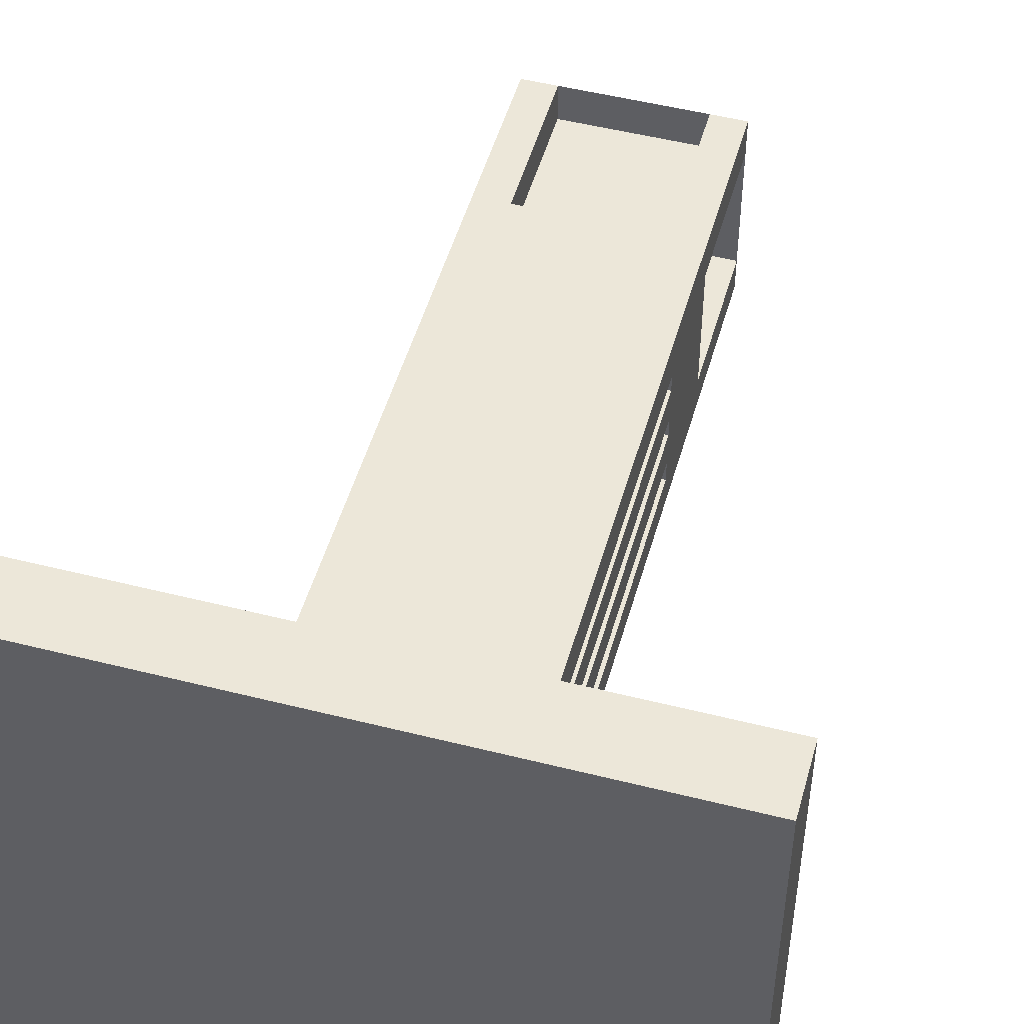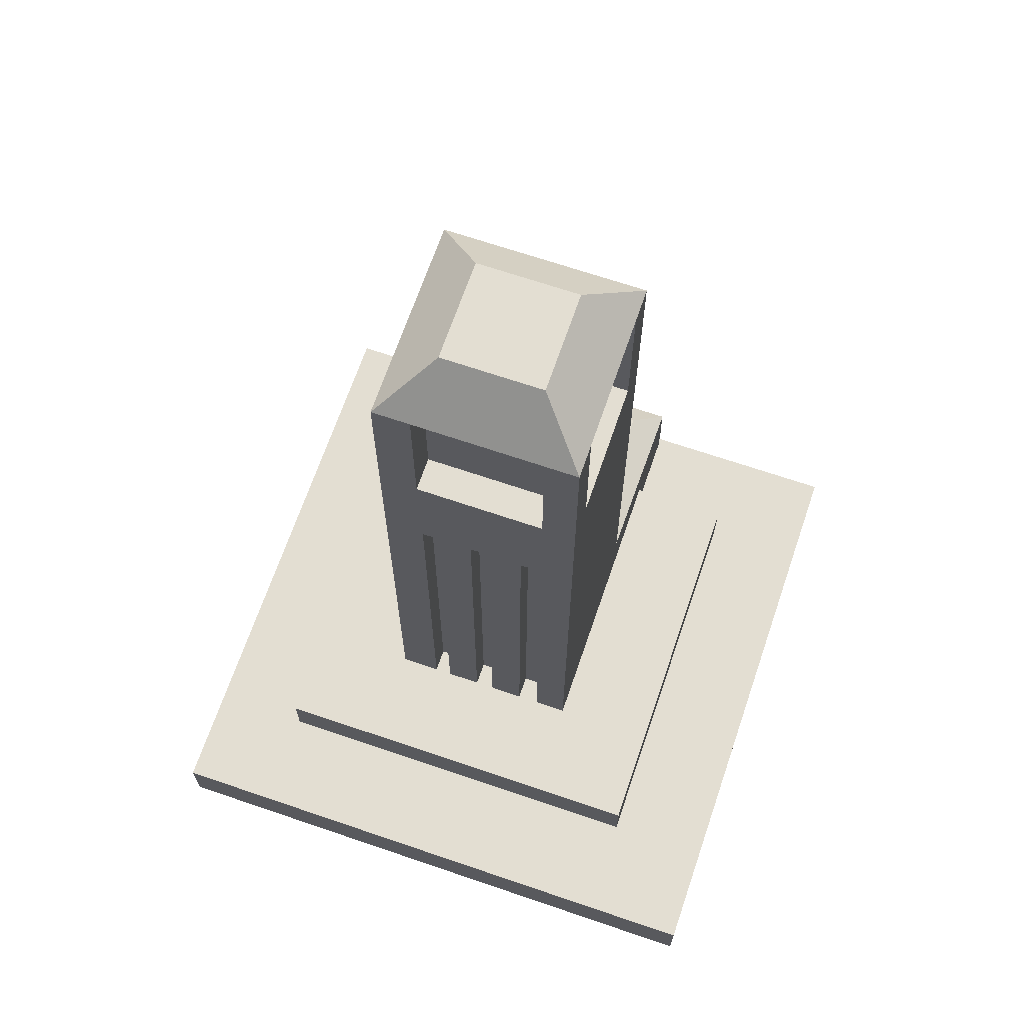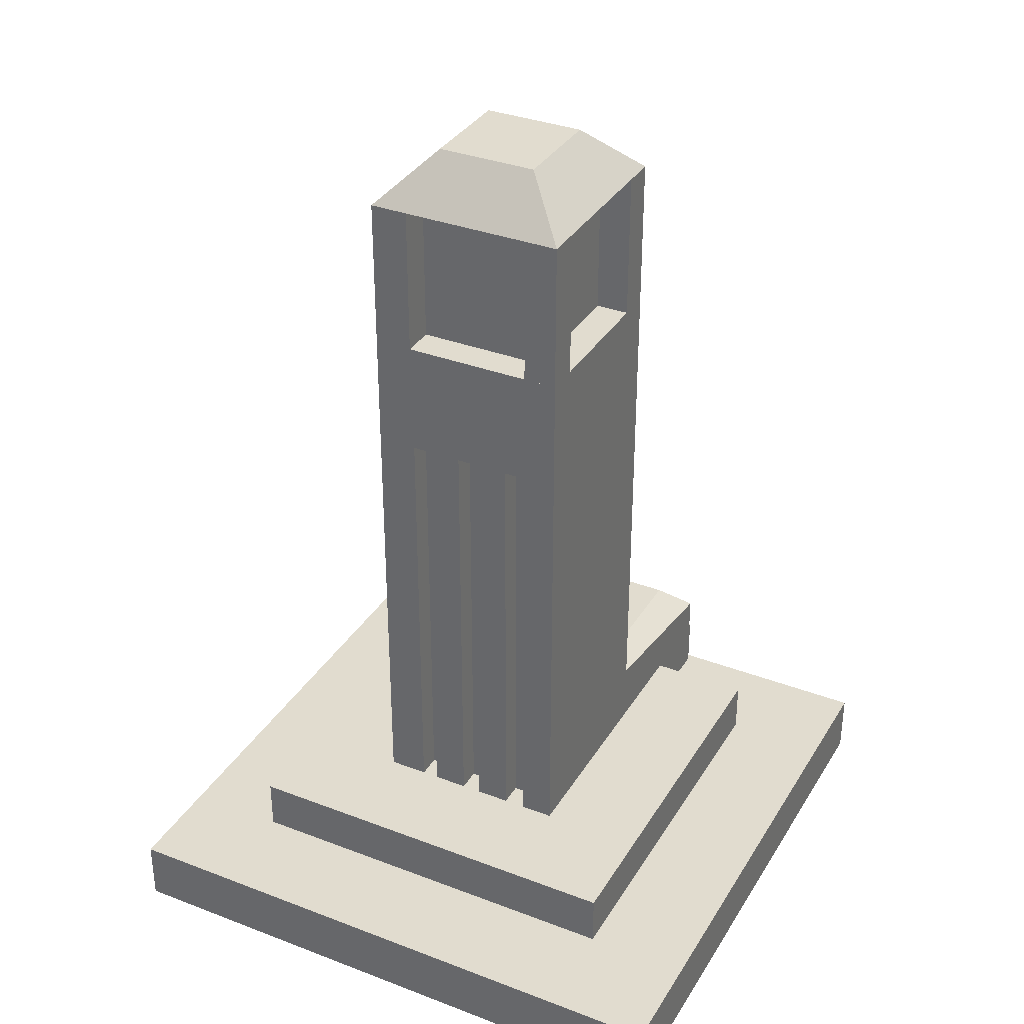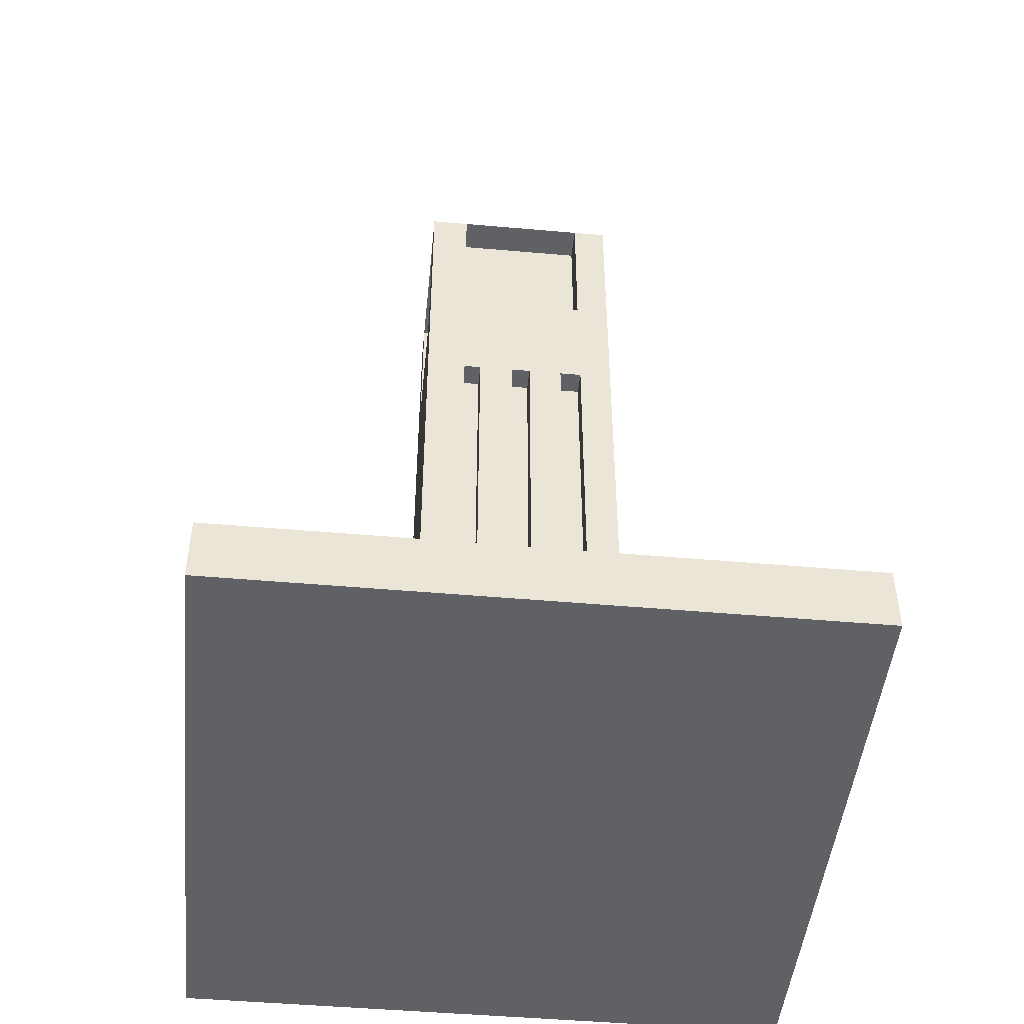
<metadata>
{"format":"obj","ext":"obj","renderer":"f3d","projection":"perspective","resolution":1024,"background":"white","views":[{"elev":49.9,"azim":15.6,"up":"+Z"},{"elev":67.7,"azim":108.9,"up":"+Y"},{"elev":34.4,"azim":117.2,"up":"+Y"},{"elev":-47.4,"azim":84.3,"up":"+Y"}]}
</metadata>
<code>
o Cube
v -1 6.829 1
v -1 6.829 -1
v 1 6.829 1
v 1 6.829 -1
v -0.5048 8.829 0.5048
v -1 8.334 1
v -0.5048 8.829 -0.5048
v -1 8.334 -1
v 0.5048 8.829 0.5048
v 1 8.334 1
v 0.5048 8.829 -0.5048
v 1 8.334 -1
v -1 0.07361 -1
v -1 0.07361 1
v 1 0.07361 -1
v 1 0.07361 1
v -1 0.7188 1
v 1 0.7188 1
v 1 0.7188 -1
v -1 0.7188 -1
v -3.019 0.07361 -1
v -3.019 0.07361 1
v -3.019 0.7188 1
v -3.019 0.7188 -1
v 3.029 0.07361 1
v 3.029 0.07361 -1
v 3.029 0.7188 -1
v 3.029 0.7188 1
v 1 0.07361 -3.061
v -1 0.07361 -3.061
v 1 0.7188 -3.061
v -1 0.7188 -3.061
v -3.019 0.07361 -3.061
v -3.019 0.7188 -3.061
v 3.029 0.7188 -3.061
v 3.029 0.07361 -3.061
v -1 0.07361 3.023
v 1 0.07361 3.023
v -1 0.7188 3.023
v 1 0.7188 3.023
v -3.019 0.7188 3.023
v -3.019 0.07361 3.023
v 3.029 0.07361 3.023
v 3.029 0.7188 3.023
v 1 1.256 1
v -1 1.256 -1
v -1 1.256 1
v 1 1.256 -1
v -2.028 1.256 1
v -2.028 0.7188 1
v -2.028 0.7188 -1
v -2.028 1.256 -1
v 2.007 1.256 -1
v 2.007 0.7188 -1
v 2.007 0.7188 1
v 2.007 1.256 1
v 1 1.256 -2.026
v 1 0.7188 -2.026
v -1 0.7188 -2.026
v -1 1.256 -2.026
v -2.028 0.7188 -2.026
v -2.028 1.256 -2.026
v 2.007 1.256 -2.026
v 2.007 0.7188 -2.026
v -1 1.256 2.033
v -1 0.7188 2.033
v 1 0.7188 2.033
v 1 1.256 2.033
v -2.028 1.256 2.033
v -2.028 0.7188 2.033
v 2.007 0.7188 2.033
v 2.007 1.256 2.033
v -2.95 1.256 1
v -2.95 0.7188 1
v -2.95 0.7188 -1
v -2.95 1.256 -1
v 1 1.905 1
v 1 1.905 -1
v -2.921 1.256 1
v -2.921 1.256 -1
v -1.301 1.905 -0.6991
v -1 1.905 -1
v -1.301 1.905 0.6991
v -1 1.905 1
v -2.62 1.905 0.6991
v -2.921 1.605 1
v -2.62 1.905 -0.6991
v -2.921 1.605 -1
v -0.6678 6.829 -1
v -0.6678 6.829 1
v -0.6678 8.334 -1
v -0.6678 8.334 1
v 1 6.829 -0.6669
v -1 6.829 -0.6669
v 1 8.334 -0.6669
v -1 8.334 -0.6669
v 0.6667 6.829 1
v 0.6667 6.829 -1
v 0.6667 8.334 1
v 0.6667 8.334 -1
v -1 6.829 0.6187
v 1 6.829 0.6187
v -1 8.334 0.6187
v 1 8.334 0.6187
v 1 4.367 1
v 1 4.367 -1
v -1 4.367 -1
v -1 4.367 1
v -1 6.829 -0.6729
v 1 6.829 -0.6729
v -0.5048 8.829 -0.3397
v -1 8.334 -0.6729
v 0.5048 8.829 -0.3397
v 1 8.334 -0.6729
v -1 0.07361 -0.6729
v 1 0.07361 -0.6729
v -1 0.7188 -0.6729
v 1 0.7188 -0.6729
v -3.019 0.07361 -0.6729
v -3.019 0.7188 -0.6729
v 3.029 0.07361 -0.6729
v 3.029 0.7188 -0.6729
v 1 1.256 -0.6729
v -1 1.256 -0.6729
v -2.028 0.7188 -0.6729
v -2.028 1.256 -0.6729
v 2.007 0.7188 -0.6729
v 2.007 1.256 -0.6729
v -2.95 0.7188 -0.6729
v -2.95 1.256 -0.6729
v 1 1.905 -0.6729
v -2.921 1.256 -0.6729
v -1.301 1.905 -0.4704
v -1 1.905 -0.6729
v -2.921 1.605 -0.6729
v -2.62 1.905 -0.4704
v -0.6678 6.829 -0.6729
v -0.6678 8.334 -0.6729
v 0.6667 6.829 -0.6729
v 0.6667 8.334 -0.6729
v 1 4.367 -0.6729
v -1 4.367 -0.6729
v -1 6.829 -0.4528
v -1 8.334 -0.4528
v 0.5048 8.829 -0.2285
v -1 0.07361 -0.4528
v -1 0.7188 -0.4528
v -3.019 0.07361 -0.4528
v -3.019 0.7188 -0.4528
v -1 1.256 -0.4528
v -2.028 0.7188 -0.4528
v -2.028 1.256 -0.4528
v -2.95 0.7188 -0.4528
v -2.95 1.256 -0.4528
v -2.921 1.256 -0.4528
v -1.301 1.905 -0.3165
v -2.921 1.605 -0.4528
v -0.6678 6.829 -0.4528
v -0.6678 8.334 -0.4528
v -1 4.367 -0.4528
v 1 6.829 -0.4528
v -0.5048 8.829 -0.2285
v 1 8.334 -0.4528
v 1 0.07361 -0.4528
v 1 0.7188 -0.4528
v 3.029 0.07361 -0.4528
v 3.029 0.7188 -0.4528
v 1 1.256 -0.4528
v 2.007 0.7188 -0.4528
v 2.007 1.256 -0.4528
v 1 1.905 -0.4528
v -1 1.905 -0.4528
v -2.62 1.905 -0.3165
v 0.6667 6.829 -0.4528
v 0.6667 8.334 -0.4528
v 1 4.367 -0.4528
v -1 6.829 -0.1118
v -1 8.334 -0.1118
v 0.5048 8.829 -0.05644
v -1 0.07361 -0.1118
v -1 0.7188 -0.1118
v -3.019 0.07361 -0.1118
v -3.019 0.7188 -0.1118
v -1 1.256 -0.1118
v -2.028 0.7188 -0.1118
v -2.028 1.256 -0.1118
v -2.95 0.7188 -0.1118
v -2.95 1.256 -0.1118
v -2.921 1.256 -0.1118
v -1.301 1.905 -0.07816
v -2.921 1.605 -0.1118
v -0.6678 6.829 -0.1118
v -0.6678 8.334 -0.1118
v -1 4.367 -0.1118
v 1 6.829 -0.1118
v -0.5048 8.829 -0.05644
v 1 8.334 -0.1118
v 1 0.07361 -0.1118
v 1 0.7188 -0.1118
v 3.029 0.07361 -0.1118
v 3.029 0.7188 -0.1118
v 1 1.256 -0.1118
v 2.007 0.7188 -0.1118
v 2.007 1.256 -0.1118
v 1 1.905 -0.1118
v -1 1.905 -0.1118
v -2.62 1.905 -0.07816
v 0.6667 6.829 -0.1118
v 0.6667 8.334 -0.1118
v 1 4.367 -0.1118
v -1 6.829 0.08459
v -1 8.334 0.08459
v 0.5048 8.829 0.0427
v -1 0.07361 0.08459
v -1 0.7188 0.08459
v -3.019 0.07361 0.08459
v -3.019 0.7188 0.08459
v -1 1.256 0.08459
v -2.028 0.7188 0.08459
v -2.028 1.256 0.08459
v -2.95 0.7188 0.08459
v -2.95 1.256 0.08459
v -2.921 1.256 0.08459
v -1.301 1.905 0.05914
v -2.921 1.605 0.08459
v -0.6678 6.829 0.08459
v -0.6678 8.334 0.08459
v -1 4.367 0.08459
v 1 6.829 0.08459
v -0.5048 8.829 0.0427
v 1 8.334 0.08459
v 1 0.07361 0.08459
v 1 0.7188 0.08459
v 3.029 0.07361 0.08459
v 3.029 0.7188 0.08459
v 1 1.256 0.08459
v 2.007 0.7188 0.08459
v 2.007 1.256 0.08459
v 1 1.905 0.08459
v -1 1.905 0.08459
v -2.62 1.905 0.05914
v 0.6667 6.829 0.08459
v 0.6667 8.334 0.08459
v 1 4.367 0.08459
v -1 6.829 0.6013
v -1 8.334 0.6013
v 0.5048 8.829 0.3035
v -1 0.07361 0.6013
v -1 0.7188 0.6013
v -3.019 0.07361 0.6013
v -3.019 0.7188 0.6013
v -1 1.256 0.6013
v -2.028 0.7188 0.6013
v -2.028 1.256 0.6013
v -2.95 0.7188 0.6013
v -2.95 1.256 0.6013
v -2.921 1.256 0.6013
v -1.301 1.905 0.4204
v -2.921 1.605 0.6013
v -0.6678 6.829 0.6013
v -0.6678 8.334 0.6013
v -1 4.367 0.6013
v 1 6.829 0.6013
v -0.5048 8.829 0.3035
v 1 8.334 0.6013
v 1 0.07361 0.6013
v 1 0.7188 0.6013
v 3.029 0.07361 0.6013
v 3.029 0.7188 0.6013
v 1 1.256 0.6013
v 2.007 0.7188 0.6013
v 2.007 1.256 0.6013
v 1 1.905 0.6013
v -1 1.905 0.6013
v -2.62 1.905 0.4204
v 0.6667 6.829 0.6013
v 0.6667 8.334 0.6013
v 1 4.367 0.6013
v 1 6.829 0.4288
v -0.5048 8.829 0.2165
v 1 8.334 0.4288
v 1 0.07361 0.4288
v 1 0.7188 0.4288
v 3.029 0.07361 0.4288
v 3.029 0.7188 0.4288
v 1 1.256 0.4288
v 2.007 0.7188 0.4288
v 2.007 1.256 0.4288
v 1 1.905 0.4288
v -1 1.905 0.4288
v -2.62 1.905 0.2998
v 0.6667 6.829 0.4288
v 0.6667 8.334 0.4288
v 1 4.367 0.4288
v -1 6.829 0.4288
v -1 8.334 0.4288
v 0.5048 8.829 0.2165
v -1 0.07361 0.4288
v -1 0.7188 0.4288
v -3.019 0.07361 0.4288
v -3.019 0.7188 0.4288
v -1 1.256 0.4288
v -2.028 0.7188 0.4288
v -2.028 1.256 0.4288
v -2.95 0.7188 0.4288
v -2.95 1.256 0.4288
v -2.921 1.256 0.4288
v -1.301 1.905 0.2998
v -2.921 1.605 0.4288
v -0.6678 6.829 0.4288
v -0.6678 8.334 0.4288
v -1 4.367 0.4288
v 1 5.665 1
v -1 5.665 -1
v -1 5.665 1
v 1 5.665 -1
v -1 5.665 -0.6729
v 1 5.665 -0.6729
v -1 5.665 -0.4528
v 1 5.665 -0.4528
v -1 5.665 -0.1118
v 1 5.665 -0.1118
v -1 5.665 0.08459
v 1 5.665 0.08459
v -1 5.665 0.6013
v 1 5.665 0.6013
v 1 5.665 0.4288
v -1 5.665 0.4288
v -0.8805 1.905 -0.4528
v -0.8805 1.905 -0.6729
v -0.8805 5.665 -0.6729
v -0.8805 4.367 -0.6729
v -0.8805 4.367 -0.4528
v -0.8805 5.665 -0.4528
v -0.8805 1.905 0.08459
v -0.8805 1.905 -0.1118
v -0.8805 5.665 -0.1118
v -0.8805 4.367 -0.1118
v -0.8805 4.367 0.08459
v -0.8805 5.665 0.08459
v -0.8805 4.367 0.4288
v -0.8805 4.367 0.6013
v -0.8805 5.665 0.6013
v -0.8805 1.905 0.6013
v -0.8805 1.905 0.4288
v -0.8805 5.665 0.4288
v 0.7596 1.256 -0.4528
v 0.7596 1.256 -0.6729
v 0.7596 1.905 -0.4528
v 0.7596 1.905 -0.6729
v 0.7596 4.367 -0.4528
v 0.7596 4.367 -0.6729
v 0.7596 5.665 -0.6729
v 0.7596 5.665 -0.4528
v 0.7596 1.256 0.08459
v 0.7596 1.256 -0.1118
v 0.7596 1.905 0.08459
v 0.7596 1.905 -0.1118
v 0.7596 4.367 0.08459
v 0.7596 4.367 -0.1118
v 0.7596 5.665 -0.1118
v 0.7596 5.665 0.08459
v 0.7596 5.665 0.6013
v 0.7596 4.367 0.6013
v 0.7596 1.905 0.6013
v 0.7596 1.256 0.6013
v 0.7596 1.256 0.4288
v 0.7596 1.905 0.4288
v 0.7596 4.367 0.4288
v 0.7596 5.665 0.4288
f 247 264 5 9
f 10 3 97 99
f 245 1 90 260
f 25 28 44 43
f 2 8 96 94
f 111 7 8 112
f 7 11 12 8
f 247 9 10 265
f 9 5 6 10
f 3 10 104 102
f 248 266 16 14
f 21 24 34 33
f 23 22 42 41
f 117 20 24 120
f 124 46 52 126
f 270 45 56 272
f 19 20 59 58
f 55 56 72 71
f 120 24 21 119
f 16 25 43 38
f 248 14 22 250
f 24 20 32 34
f 269 28 25 268
f 26 15 29 36
f 116 15 26 121
f 267 18 28 269
f 32 31 29 30
f 32 30 33 34
f 29 31 35 36
f 27 26 36 35
f 20 19 31 32
f 13 21 33 30
f 15 13 30 29
f 19 27 35 31
f 40 39 37 38
f 40 38 43 44
f 37 39 41 42
f 18 17 39 40
f 22 14 37 42
f 28 18 40 44
f 14 16 38 37
f 17 23 41 39
f 105 108 84 77
f 133 81 87 136
f 273 77 45 270
f 142 107 82 134
f 52 51 75 76
f 249 17 50 253
f 53 54 64 63
f 56 45 68 72
f 272 56 55 271
f 118 19 54 127
f 47 49 69 65
f 54 19 58 64
f 60 57 58 59
f 60 59 61 62
f 58 57 63 64
f 46 48 57 60
f 52 46 60 62
f 48 53 63 57
f 51 52 62 61
f 20 51 61 59
f 68 65 66 67
f 66 65 69 70
f 68 67 71 72
f 50 17 66 70
f 18 55 71 67
f 49 50 70 69
f 17 18 67 66
f 45 47 65 68
f 130 76 75 129
f 50 49 73 74
f 126 52 76 130
f 253 50 74 255
f 82 78 48 46
f 278 105 77 273
f 82 46 80 88
f 135 88 80 132
f 77 84 47 45
f 47 84 86 79
f 252 47 79 257
f 258 83 84 274
f 259 86 85 275
f 87 81 82 88
f 83 85 86 84
f 107 106 78 82
f 137 138 91 89
f 112 8 91 138
f 8 2 89 91
f 1 6 92 90
f 94 96 95 93
f 4 2 94 93
f 8 12 95 96
f 12 4 93 95
f 276 277 99 97
f 4 12 100 98
f 110 4 98 139
f 265 10 99 277
f 102 104 103 101
f 1 3 102 101
f 6 1 101 103
f 10 6 103 104
f 314 316 106 107
f 326 313 105 278
f 317 314 107 142
f 313 315 108 105
f 194 206 336 338
f 316 318 141 106
f 12 114 140 100
f 161 110 139 174
f 98 100 140 139
f 144 112 138 159
f 158 159 138 137
f 88 135 136 87
f 81 133 134 82
f 46 124 132 80
f 157 135 132 155
f 106 141 131 78
f 51 125 129 75
f 152 126 130 154
f 154 130 129 153
f 165 118 127 169
f 53 128 127 54
f 20 117 125 51
f 142 134 330 332
f 78 131 123 48
f 156 133 136 173
f 19 118 122 27
f 164 116 121 166
f 27 122 121 26
f 13 115 119 21
f 149 120 119 148
f 48 123 128 53
f 150 124 126 152
f 147 117 120 149
f 13 15 116 115
f 11 113 114 12
f 162 111 112 144
f 2 109 137 89
f 11 7 111 113
f 196 162 144 178
f 181 147 149 183
f 184 150 152 186
f 183 149 148 182
f 198 164 166 200
f 190 156 173 207
f 194 160 172 206
f 199 165 169 203
f 188 154 153 187
f 186 152 154 188
f 191 157 155 189
f 192 193 159 158
f 178 144 159 193
f 195 161 174 208
f 321 319 160 194
f 270 286 367 366
f 114 163 175 140
f 139 140 175 174
f 135 157 173 136
f 133 156 172 134
f 124 150 155 132
f 322 324 362 361
f 125 151 153 129
f 128 170 169 127
f 117 147 151 125
f 205 210 360 358
f 118 165 167 122
f 122 167 166 121
f 115 146 148 119
f 123 168 170 128
f 115 116 164 146
f 113 145 163 114
f 109 143 158 137
f 113 111 162 145
f 240 228 339 335
f 229 195 208 242
f 212 178 193 227
f 226 227 193 192
f 225 191 189 223
f 220 186 188 222
f 222 188 187 221
f 233 199 203 237
f 321 194 338 337
f 224 190 207 241
f 232 198 200 234
f 217 183 182 216
f 218 184 186 220
f 215 181 183 217
f 230 196 178 212
f 320 322 210 176
f 163 197 209 175
f 174 175 209 208
f 157 191 207 173
f 156 190 206 172
f 150 184 189 155
f 176 210 205 171
f 151 185 187 153
f 170 204 203 169
f 147 181 185 151
f 171 205 202 168
f 165 199 201 167
f 167 201 200 166
f 146 180 182 148
f 168 202 204 170
f 146 164 198 180
f 145 179 197 163
f 143 177 192 158
f 145 162 196 179
f 280 230 212 296
f 299 215 217 301
f 302 218 220 304
f 301 217 216 300
f 282 232 234 284
f 308 224 241 291
f 312 228 240 290
f 283 233 237 287
f 306 222 221 305
f 304 220 222 306
f 309 225 223 307
f 310 311 227 226
f 296 212 227 311
f 279 229 242 292
f 328 323 228 312
f 320 176 351 354
f 197 231 243 209
f 208 209 243 242
f 191 225 241 207
f 190 224 240 206
f 184 218 223 189
f 236 202 356 355
f 185 219 221 187
f 204 238 237 203
f 181 215 219 185
f 141 318 353 352
f 199 233 235 201
f 201 235 234 200
f 180 214 216 182
f 202 236 238 204
f 180 198 232 214
f 179 213 231 197
f 177 211 226 192
f 179 196 230 213
f 315 325 262 108
f 3 263 276 97
f 6 246 261 92
f 90 92 261 260
f 86 259 257 79
f 49 254 256 73
f 73 256 255 74
f 18 267 271 55
f 108 262 274 84
f 83 258 275 85
f 16 266 268 25
f 23 251 250 22
f 47 252 254 49
f 17 249 251 23
f 5 264 246 6
f 273 270 366 365
f 281 265 277 293
f 292 293 277 276
f 309 259 275 291
f 308 258 274 290
f 302 252 257 307
f 176 171 349 351
f 303 253 255 305
f 288 272 271 287
f 299 249 253 303
f 286 289 368 367
f 283 267 269 285
f 285 269 268 284
f 298 248 250 300
f 286 270 272 288
f 298 282 266 248
f 297 247 265 281
f 295 245 260 310
f 297 280 264 247
f 213 230 280 297
f 211 295 310 226
f 213 297 281 231
f 214 232 282 298
f 236 286 288 238
f 214 298 300 216
f 235 285 284 234
f 233 283 285 235
f 239 289 286 236
f 215 299 303 219
f 238 288 287 237
f 219 303 305 221
f 244 294 289 239
f 218 302 307 223
f 224 308 290 240
f 225 309 291 241
f 242 243 293 292
f 231 281 293 243
f 324 327 294 244
f 319 317 331 334
f 263 279 292 276
f 246 296 311 261
f 260 261 311 310
f 259 309 307 257
f 254 304 306 256
f 256 306 305 255
f 267 283 287 271
f 160 319 334 333
f 258 308 291 275
f 266 282 284 268
f 251 301 300 250
f 252 302 304 254
f 249 299 301 251
f 264 280 296 246
f 245 295 328 325
f 229 279 327 324
f 279 263 326 327
f 1 245 325 315
f 195 229 324 322
f 295 211 323 328
f 161 195 322 320
f 211 177 321 323
f 110 161 320 318
f 177 143 319 321
f 4 110 318 316
f 143 109 317 319
f 3 1 315 313
f 109 2 314 317
f 263 3 313 326
f 2 4 316 314
f 334 331 332 333
f 333 332 330 329
f 340 337 338 339
f 339 338 336 335
f 343 346 341 342
f 342 341 345 344
f 228 323 340 339
f 328 312 341 346
f 312 290 345 341
f 323 321 337 340
f 325 328 346 343
f 206 240 335 336
f 262 325 343 342
f 134 172 329 330
f 274 262 342 344
f 290 274 344 345
f 317 142 332 331
f 172 160 333 329
f 353 354 351 352
f 352 351 349 350
f 350 349 347 348
f 361 362 359 360
f 360 359 357 358
f 358 357 355 356
f 370 363 364 369
f 369 364 365 368
f 368 365 366 367
f 168 123 348 347
f 294 327 370 369
f 210 322 361 360
f 244 239 357 359
f 131 141 352 350
f 289 294 369 368
f 123 131 350 348
f 171 168 347 349
f 278 273 365 364
f 324 244 359 362
f 202 205 358 356
f 318 320 354 353
f 326 278 364 363
f 239 236 355 357
f 327 326 363 370

</code>
